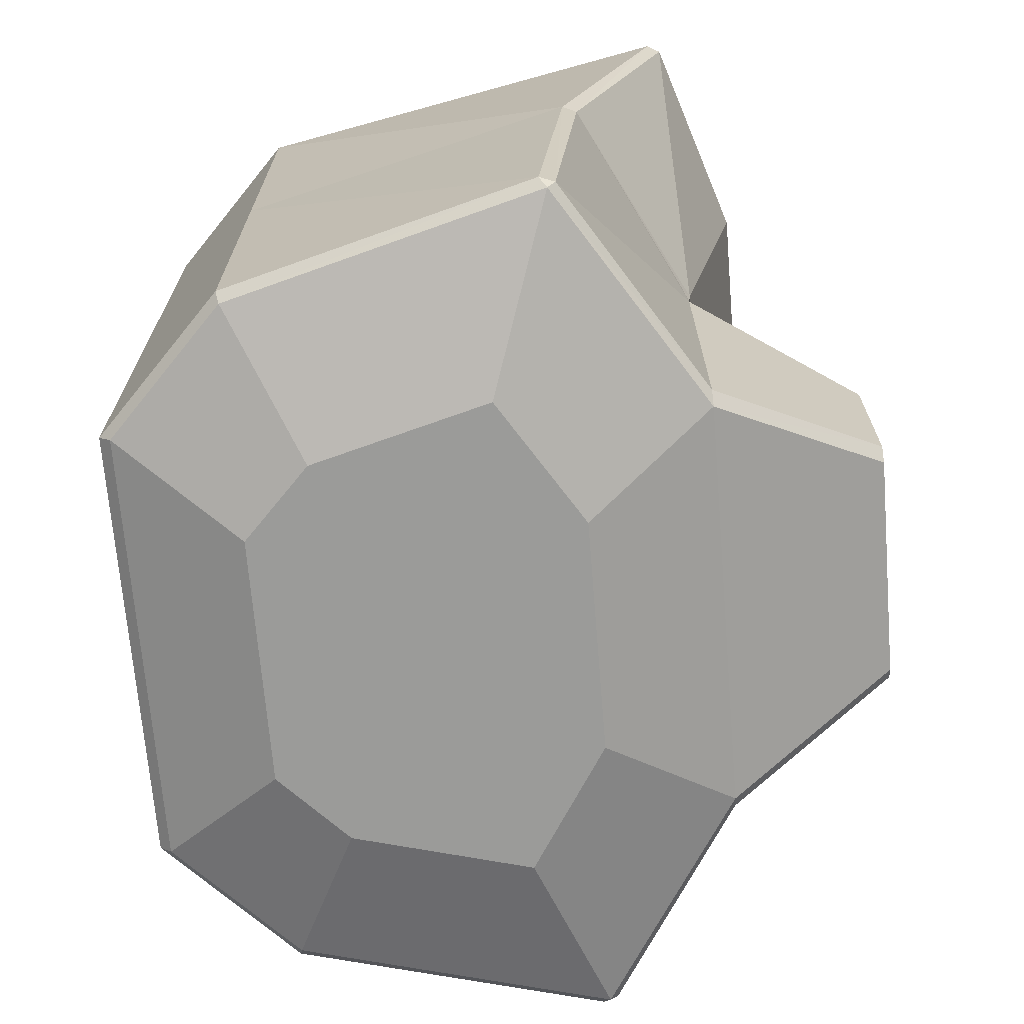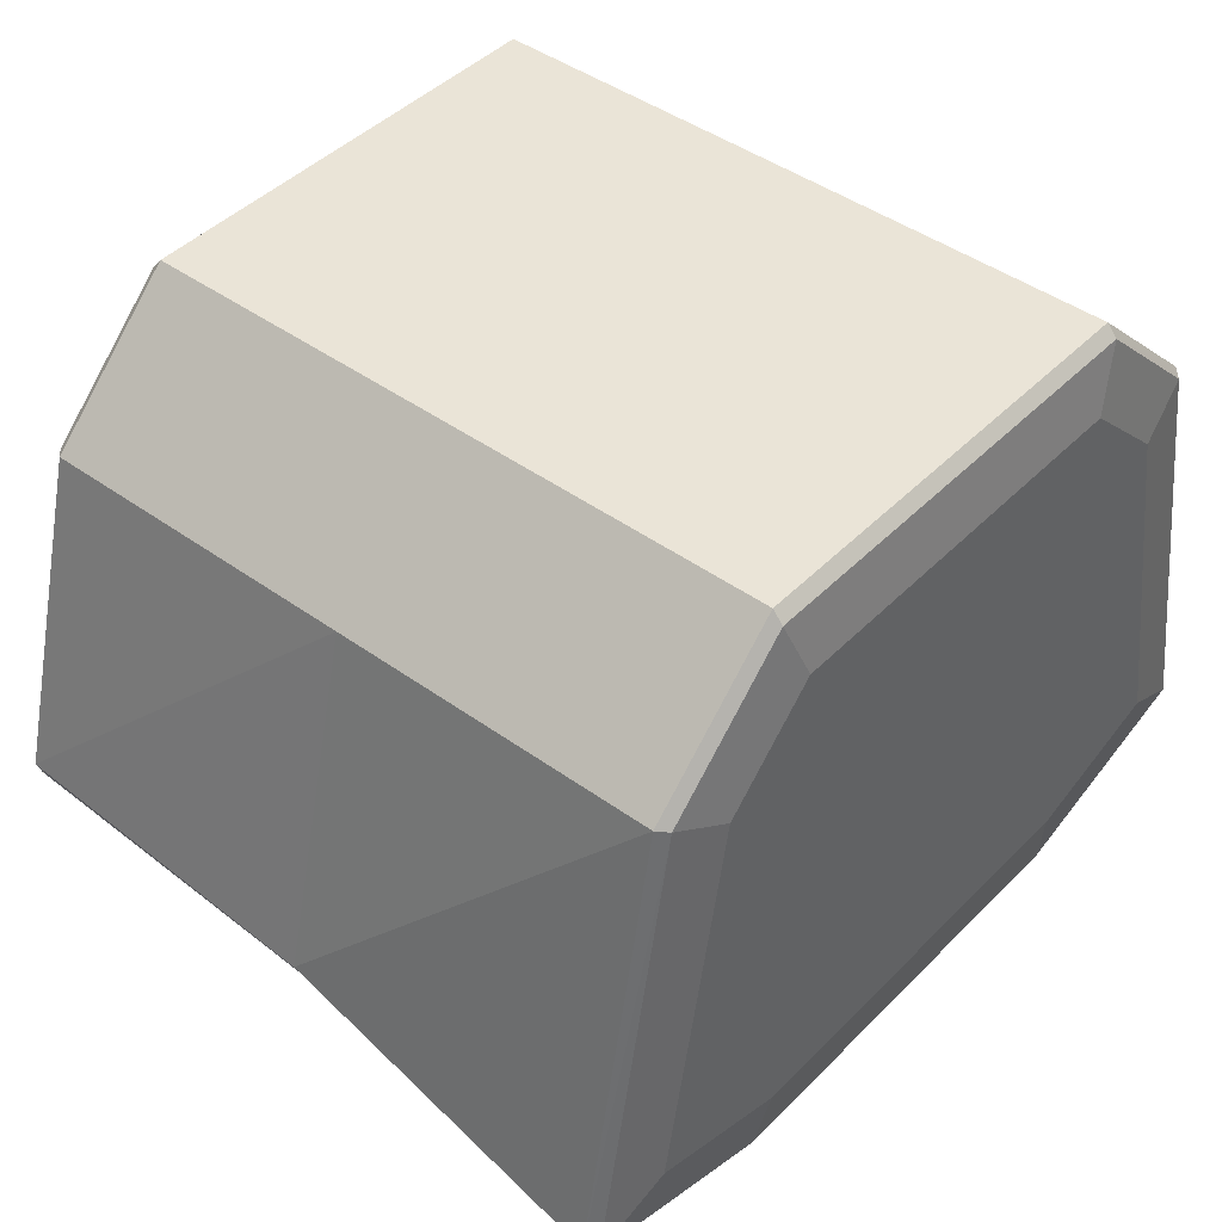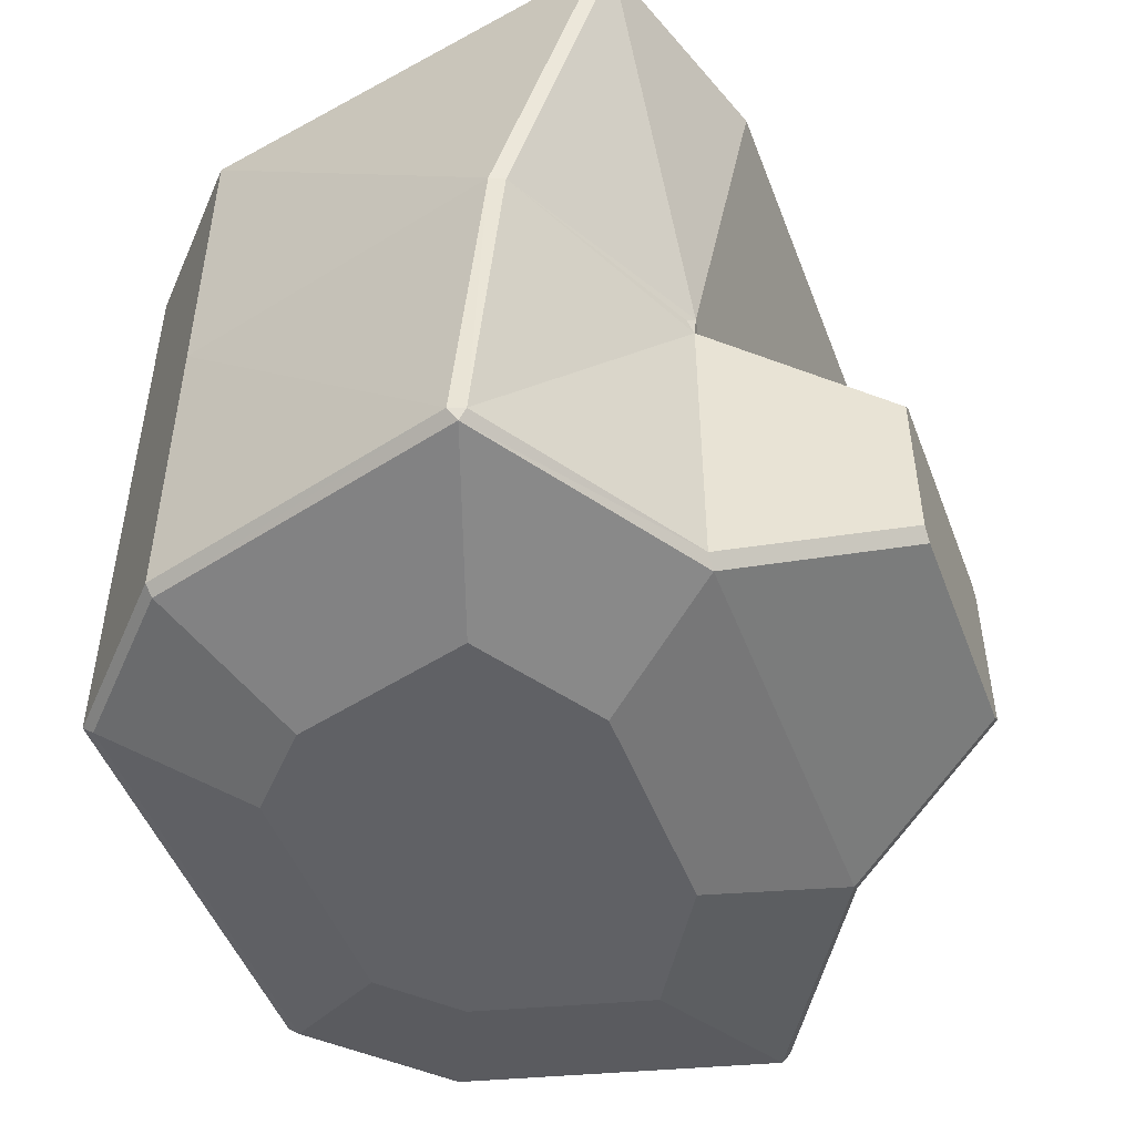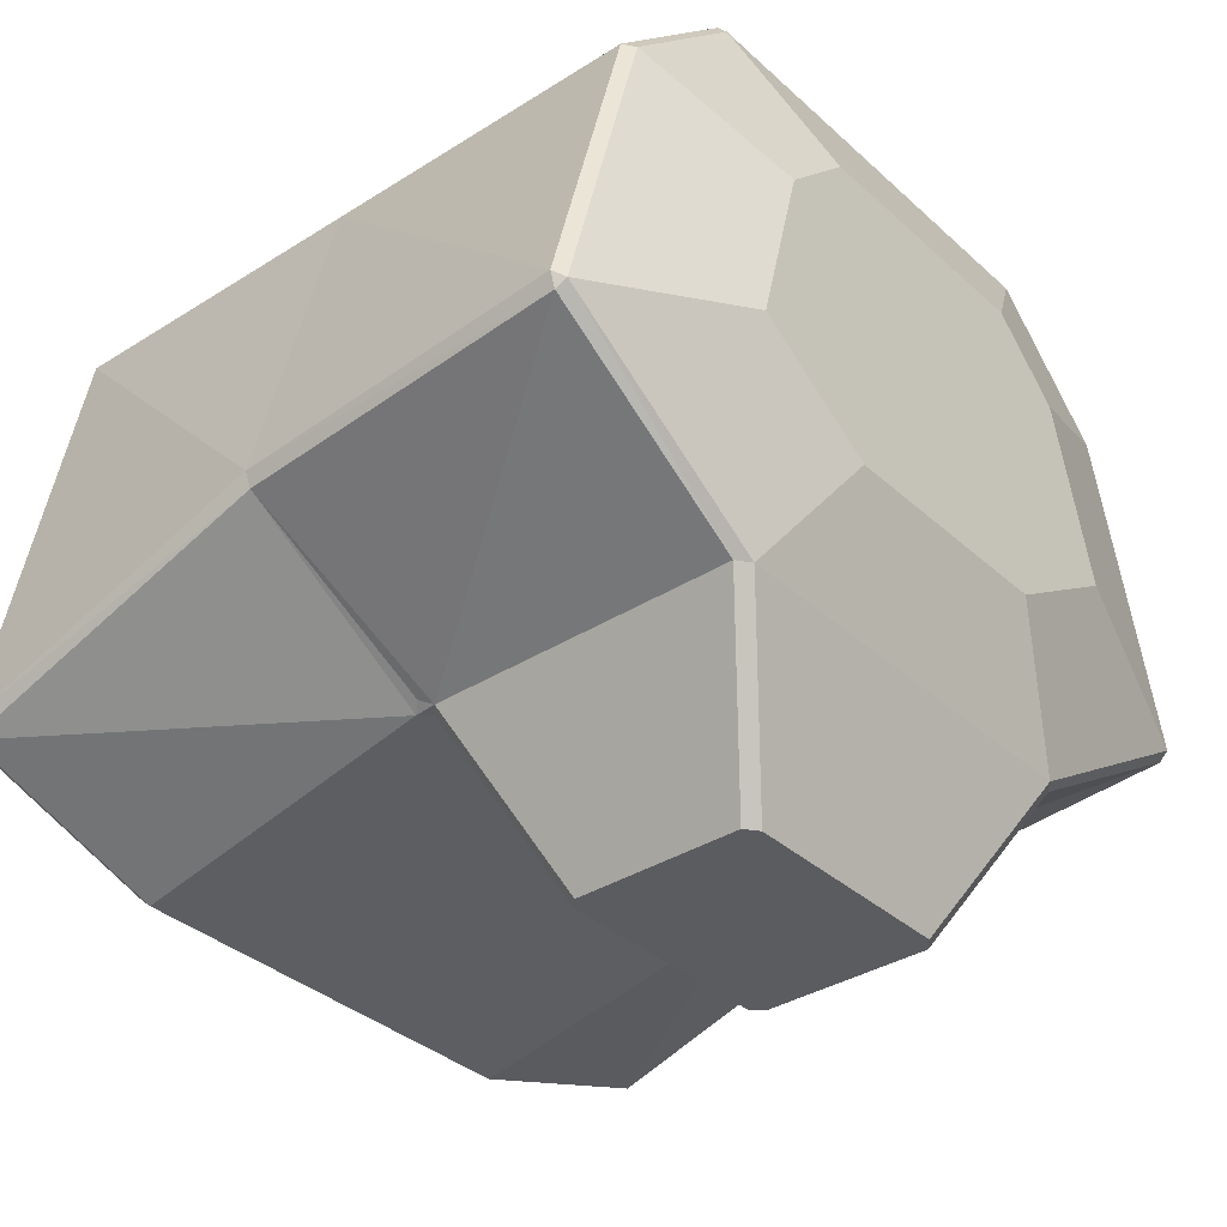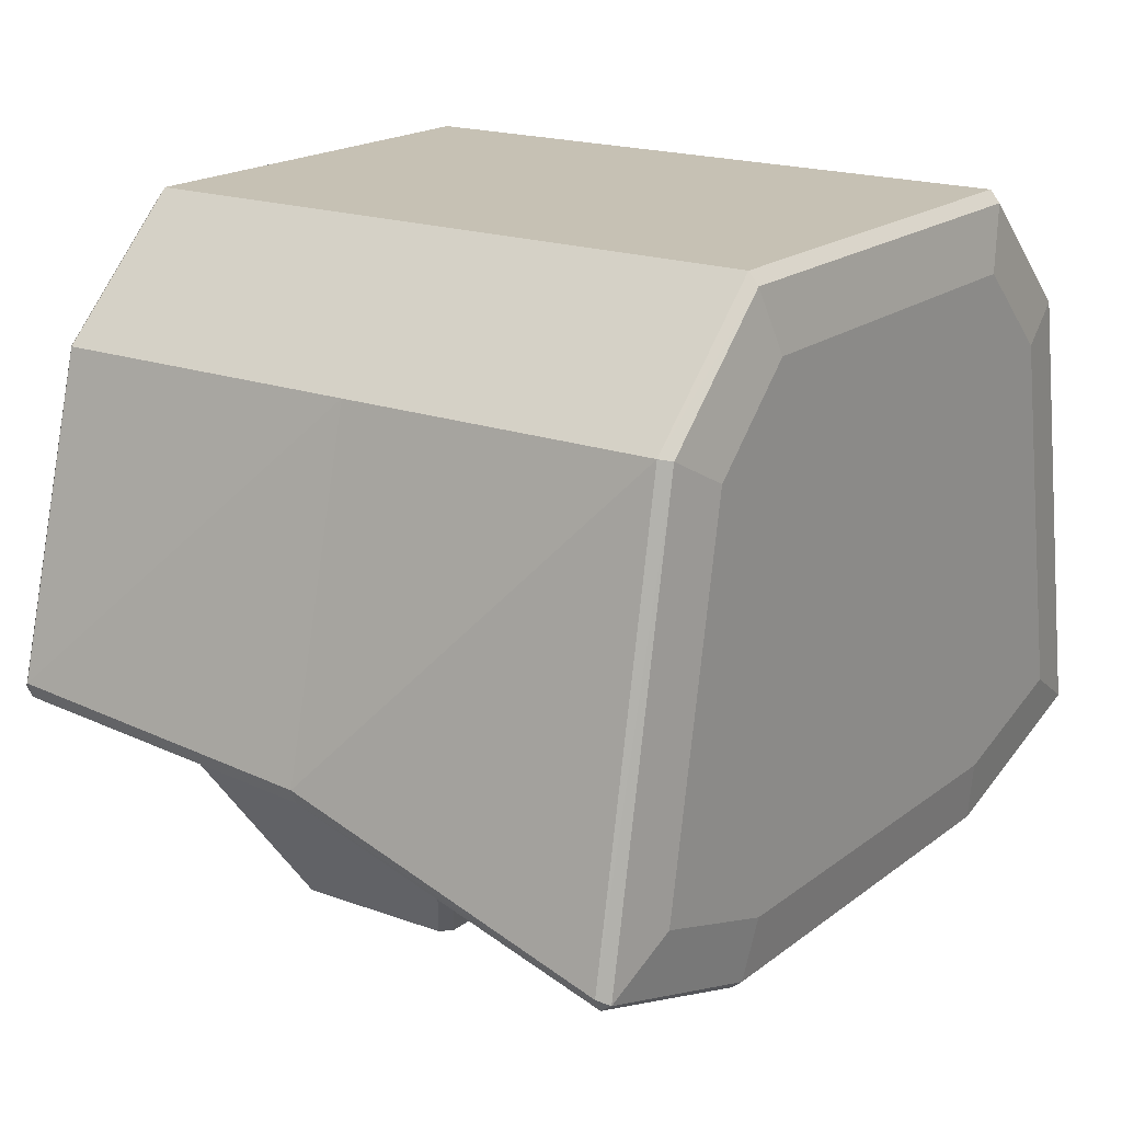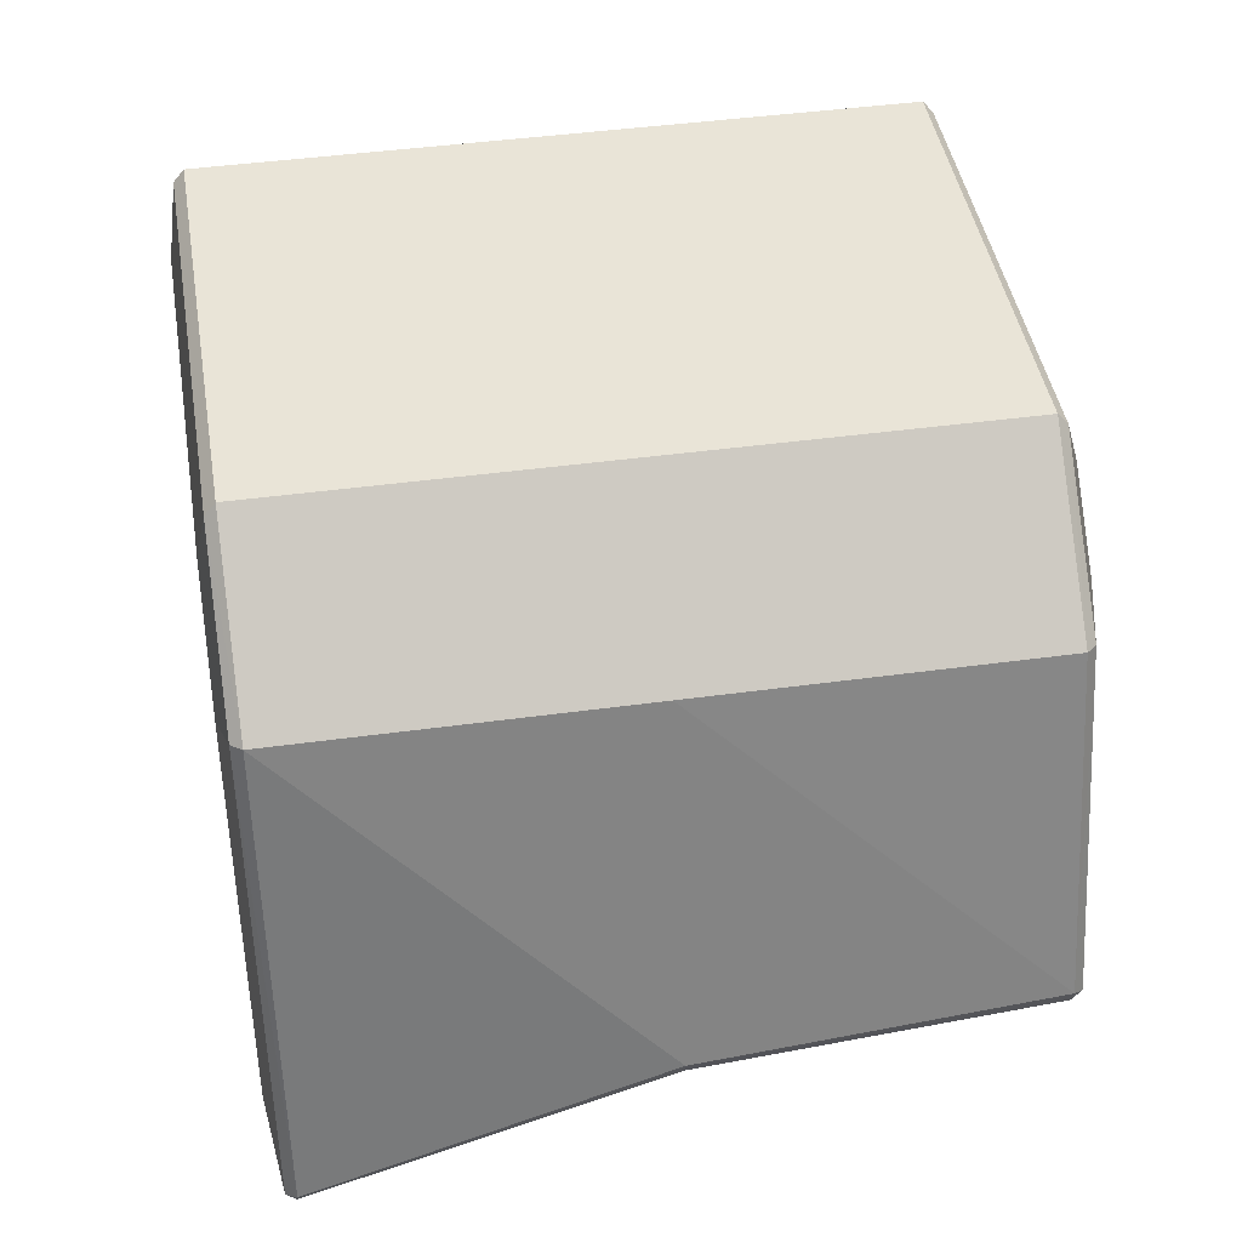
<metadata>
{"format":"obj","ext":"obj","renderer":"f3d","projection":"perspective","resolution":1024,"background":"white","views":[{"elev":-69.6,"azim":-85.3,"up":"+Z"},{"elev":43.8,"azim":-49.6,"up":"+Y"},{"elev":-49.3,"azim":-69.5,"up":"+Z"},{"elev":-35.3,"azim":130.0,"up":"+Y"},{"elev":18.5,"azim":-54.9,"up":"+Y"},{"elev":43.1,"azim":80.7,"up":"+Y"}]}
</metadata>
<code>
o Vertical_Cube.007
v -0.5311 0.4158 0.03301
v 0.5311 0.4158 0.03301
v -0.6453 -0.2672 0.5187
v -0.5352 -0.1935 0.5477
v -0.6567 -0.2473 0.518
v -0.4302 0.3648 0.5477
v -0.5311 0.4158 0.518
v -0.6555 -0.04601 -0.452
v -0.6433 -0.05701 -0.467
v -0.6468 -0.06893 -0.4516
v -0.5167 0.4115 -0.467
v -0.5311 0.4158 -0.452
v 0.6567 -0.2473 0.518
v 0.5352 -0.1935 0.5477
v 0.6453 -0.2672 0.5187
v 0.4302 0.3648 0.5477
v 0.5311 0.4158 0.518
v 0.6433 -0.05701 -0.467
v 0.6555 -0.04601 -0.452
v 0.6468 -0.06893 -0.4516
v 0.5311 0.4158 -0.452
v 0.5167 0.4115 -0.467
v 0.3302 -0.2674 -0.4515
v 0.3103 -0.2674 -0.467
v -0.3103 -0.2674 -0.467
v -0.3302 -0.2674 -0.4515
v -0.3302 0.6081 -0.452
v -0.3302 0.5901 -0.467
v 0.3302 0.5901 -0.467
v 0.3302 0.6081 -0.452
v -0.3302 -0.3696 0.5183
v -0.3156 -0.2637 0.5477
v 0.3156 -0.2637 0.5477
v 0.3302 -0.3696 0.5183
v 0.3302 0.6081 0.518
v 0.2927 0.4966 0.5477
v -0.2927 0.4966 0.5477
v -0.3302 0.6081 0.518
v -0.6559 -0.0884 0.03301
v -0.6461 -0.1101 0.03301
v 0.6559 -0.0884 0.03301
v 0.6461 -0.1101 0.03301
v -0.3302 -0.2674 0.017
v -0.3133 -0.2674 0.03301
v -0.3302 -0.2705 0.04769
v -0.3437 -0.2607 0.03301
v 0.3133 -0.2674 0.03301
v 0.3302 -0.2674 0.017
v 0.3437 -0.2607 0.03301
v 0.3302 -0.2705 0.04769
v 0.1675 -0.5196 -0.3587
v 0.1872 -0.5196 -0.3433
v -0.1872 -0.5196 -0.3433
v -0.1675 -0.5196 -0.3587
v -0.1703 -0.5196 -0.07524
v -0.1872 -0.5196 -0.09125
v 0.1872 -0.5196 -0.09125
v 0.1703 -0.5196 -0.07524
v -0.2928 0.3066 -0.537
v -0.3645 0.04107 -0.537
v -0.1759 -0.07812 -0.537
v 0.2928 0.3066 -0.537
v 0.1871 0.4078 -0.537
v 0.3645 0.04107 -0.537
v 0.1759 -0.07812 -0.537
v -0.1871 0.4078 -0.537
v -0.6424 -0.2574 0.533
v -0.5166 0.4116 0.533
v 0.5166 0.4116 0.533
v 0.6424 -0.2574 0.533
v 0.3302 -0.3573 0.533
v -0.3302 0.5901 0.533
v -0.3302 -0.3573 0.533
v 0.3302 0.5901 0.533
f 45 31 3
f 41 17 13
f 24 64 18
f 19 2 41
f 44 58 47
f 27 1 38
f 15 50 42
f 31 47 34
f 43 46 40
f 48 52 23
f 55 56 54
f 1 8 39
f 32 33 37
f 24 54 25
f 11 60 9
f 42 49 48
f 61 60 59
f 25 65 24
f 43 53 56
f 3 67 5
f 8 9 10
f 13 70 15
f 18 19 20
f 43 45 46
f 48 50 47
f 40 5 39
f 68 5 67
f 11 8 12
f 26 9 25
f 21 29 30
f 19 22 21
f 20 41 42
f 69 13 17
f 15 71 34
f 7 72 38
f 23 18 20
f 12 28 11
f 30 28 27
f 3 73 67
f 34 73 31
f 17 74 69
f 38 74 35
f 10 39 8
f 42 13 15
f 56 44 43
f 57 47 58
f 25 53 26
f 52 24 23
f 7 39 5
f 27 35 30
f 2 21 30
f 22 64 62
f 29 66 28
f 29 62 63
f 28 59 11
f 25 60 61
f 4 68 67
f 14 69 16
f 14 71 70
f 37 68 6
f 4 73 32
f 32 71 33
f 36 69 74
f 36 72 37
f 3 40 45
f 40 46 45
f 41 2 17
f 24 65 64
f 19 21 2
f 44 55 58
f 12 1 27
f 1 7 38
f 34 50 15
f 50 49 42
f 31 45 44
f 44 47 31
f 47 50 34
f 40 10 43
f 10 26 43
f 48 57 52
f 56 53 54
f 54 51 58
f 51 52 57
f 58 51 57
f 58 55 54
f 1 12 8
f 33 14 16
f 16 36 33
f 36 37 33
f 37 6 32
f 6 4 32
f 24 51 54
f 11 59 60
f 48 23 20
f 20 42 48
f 59 66 61
f 66 63 61
f 63 62 65
f 62 64 65
f 65 61 63
f 25 61 65
f 43 26 53
f 43 44 45
f 48 49 50
f 40 3 5
f 68 7 5
f 11 9 8
f 26 10 9
f 21 22 29
f 19 18 22
f 20 19 41
f 69 70 13
f 15 70 71
f 7 68 72
f 23 24 18
f 12 27 28
f 30 29 28
f 3 31 73
f 34 71 73
f 17 35 74
f 38 72 74
f 10 40 39
f 42 41 13
f 56 55 44
f 57 48 47
f 25 54 53
f 52 51 24
f 7 1 39
f 27 38 35
f 30 35 2
f 35 17 2
f 22 18 64
f 29 63 66
f 29 22 62
f 28 66 59
f 25 9 60
f 4 6 68
f 14 70 69
f 14 33 71
f 37 72 68
f 4 67 73
f 32 73 71
f 36 16 69
f 36 74 72

</code>
